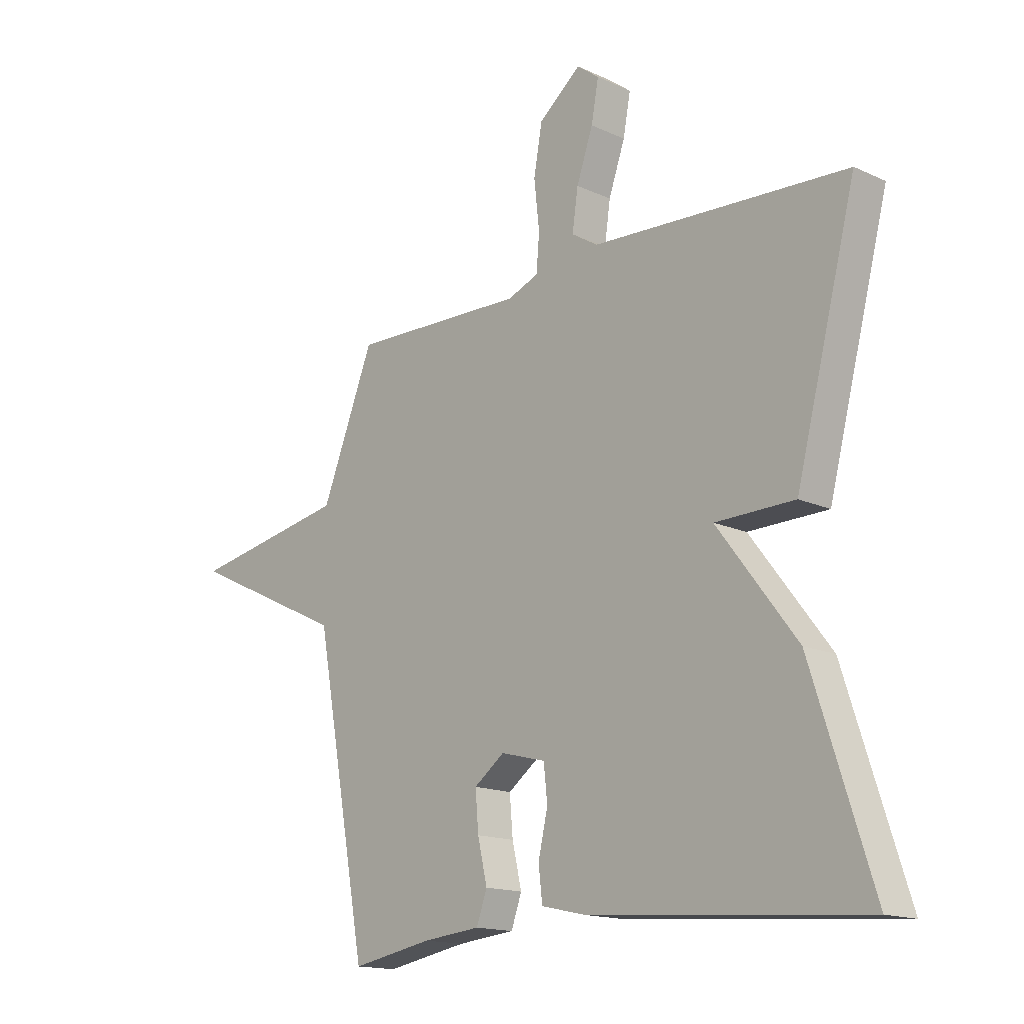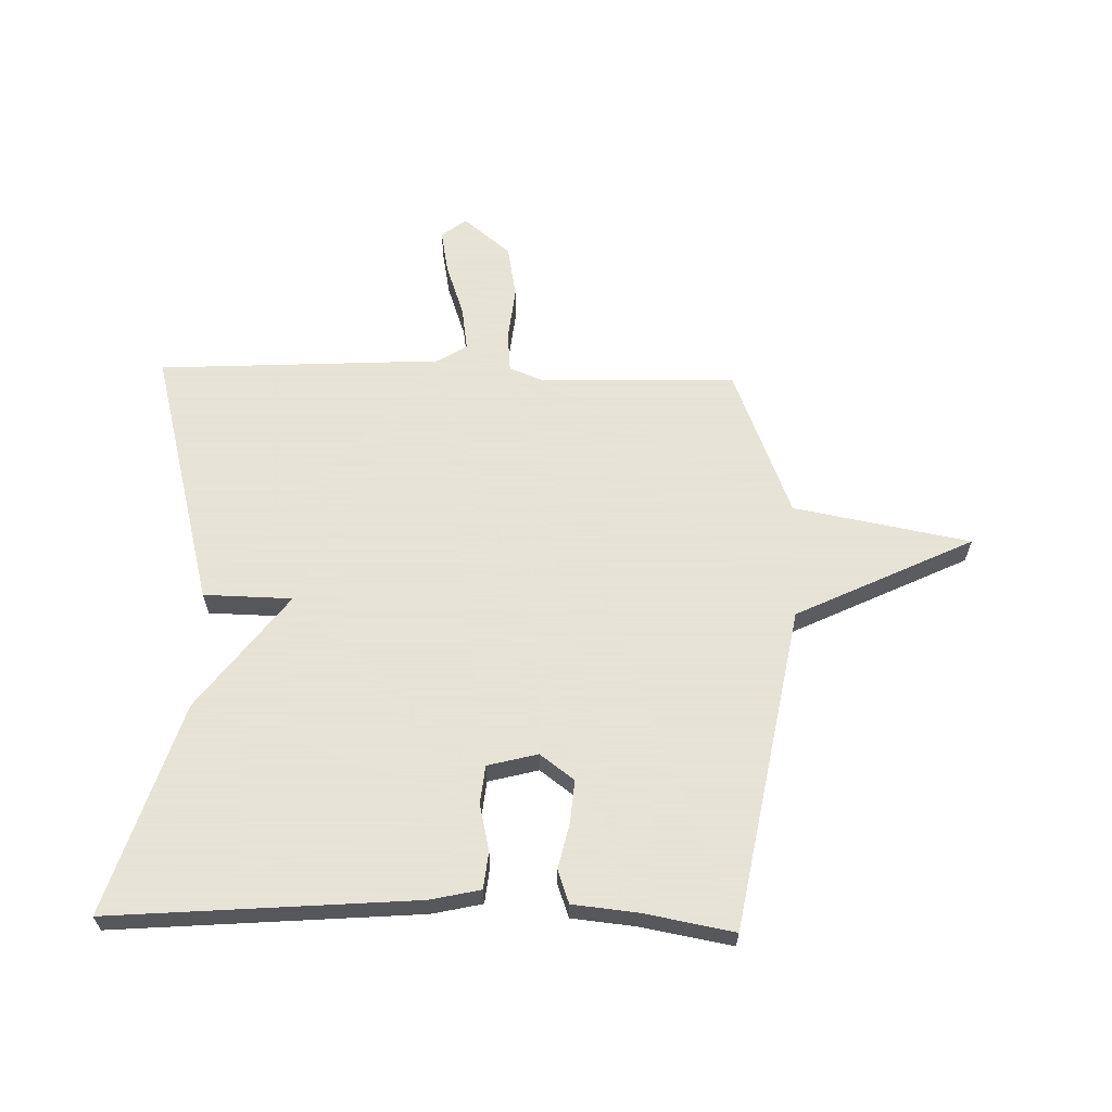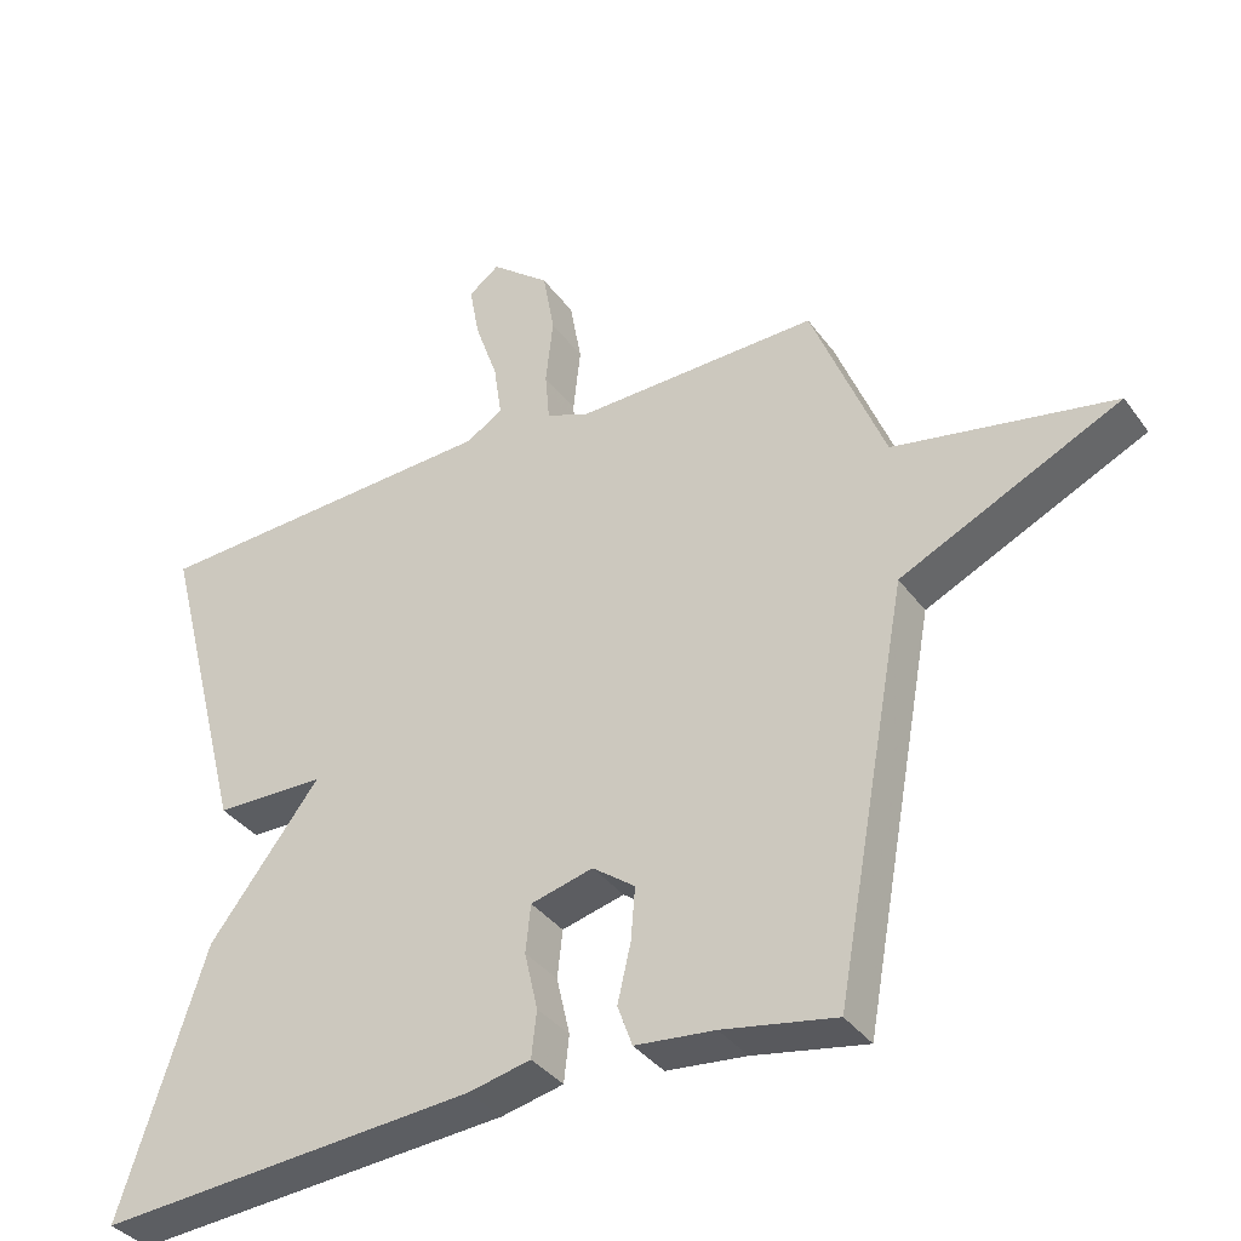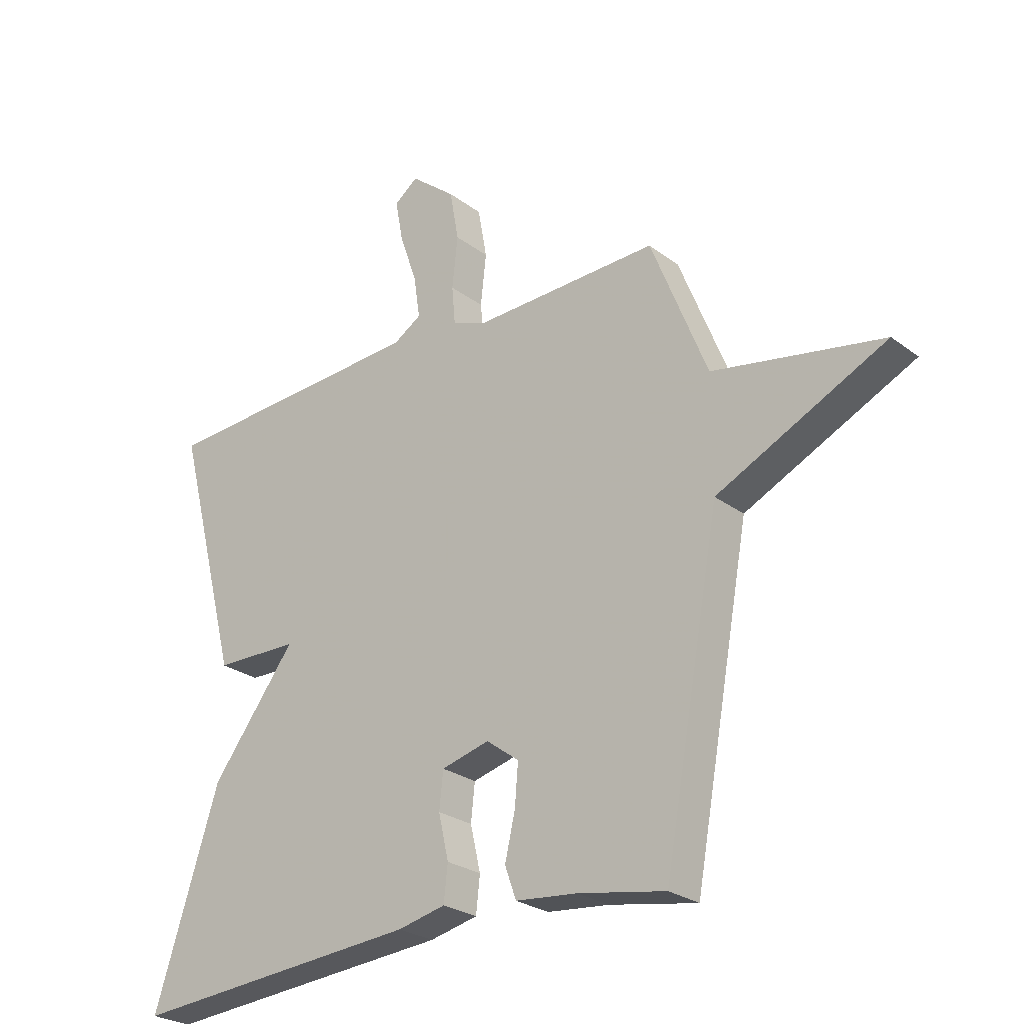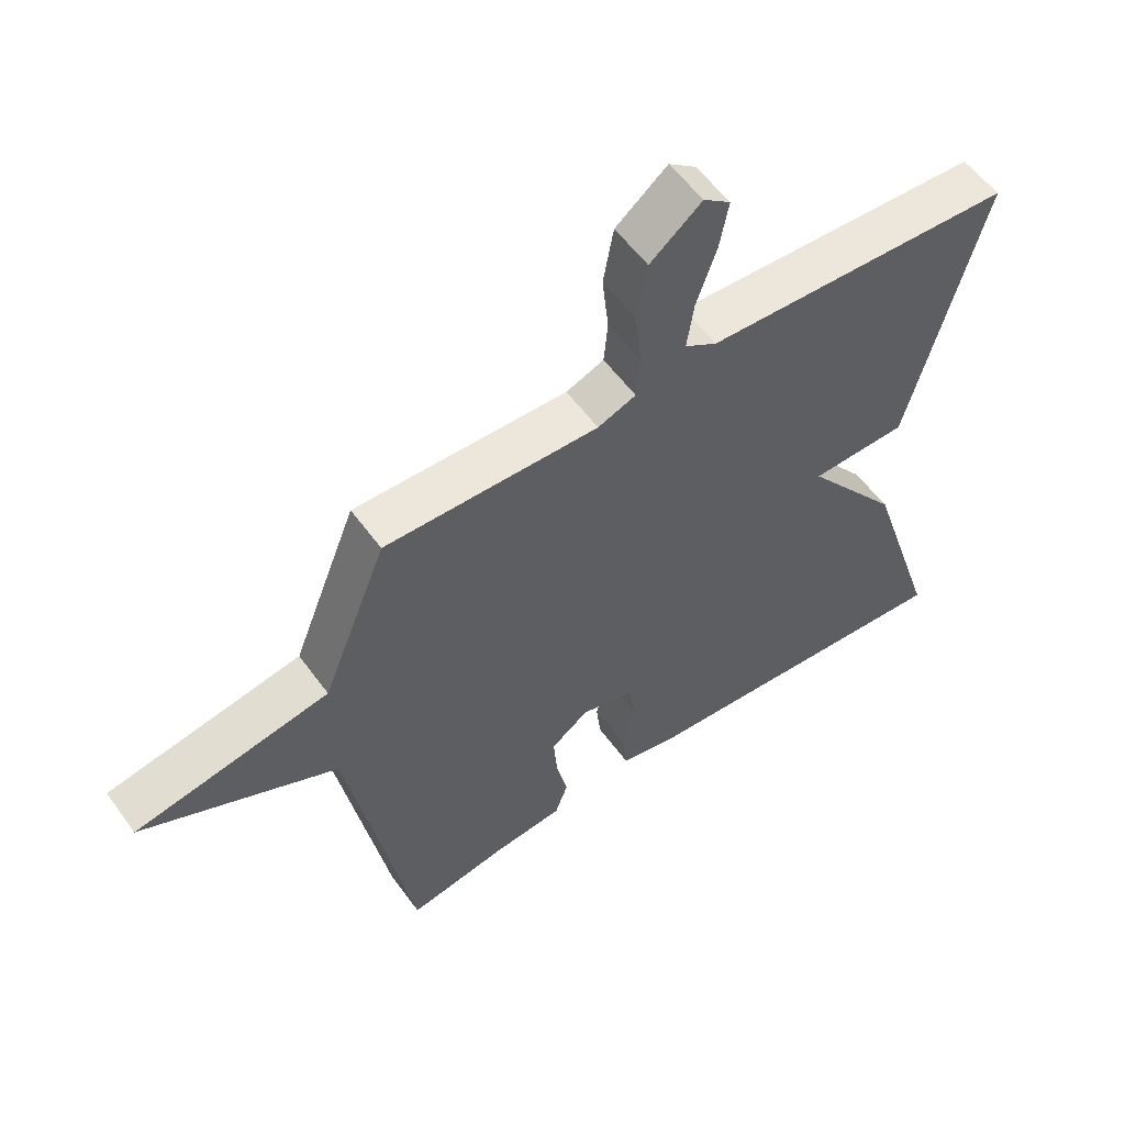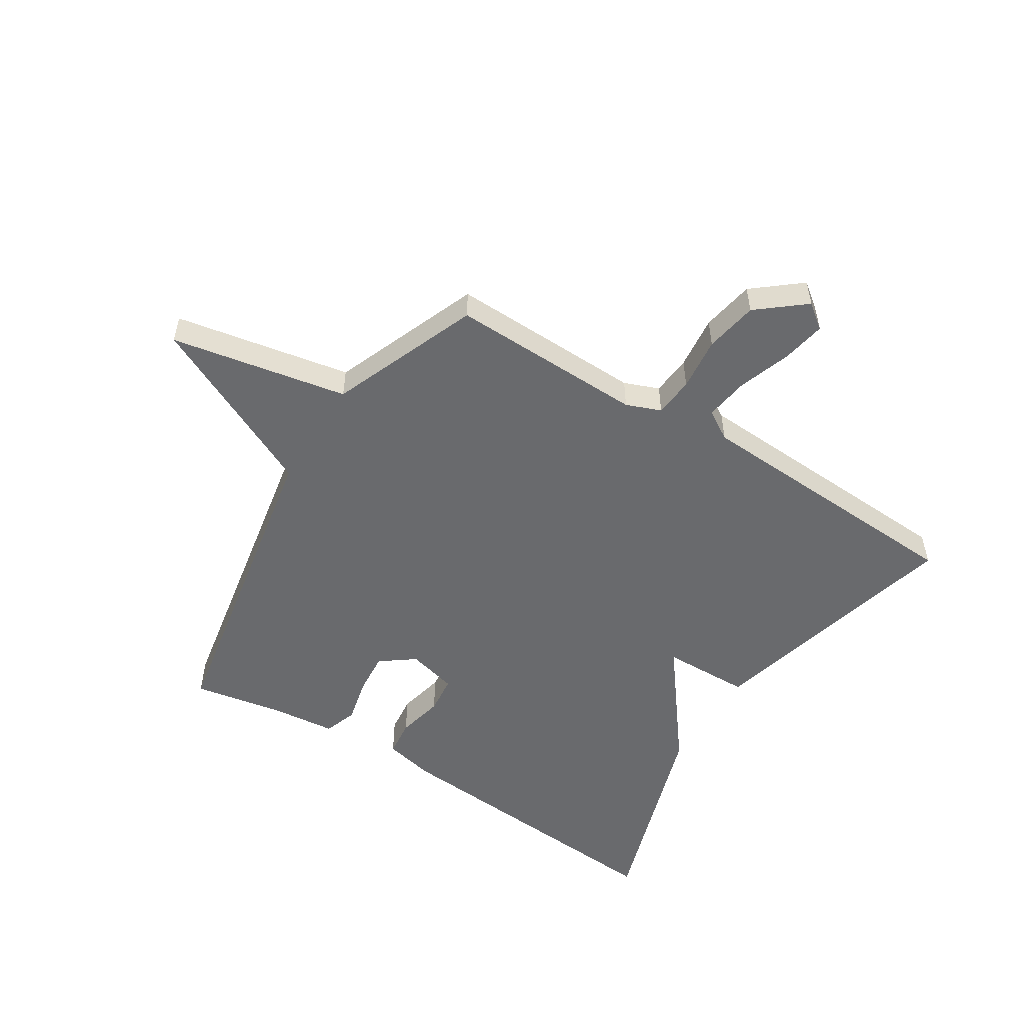
<metadata>
{"format":"obj","ext":"obj","renderer":"f3d","projection":"perspective","resolution":1024,"background":"white","views":[{"elev":-15.5,"azim":46.1,"up":"+Z"},{"elev":62.8,"azim":-178.5,"up":"+Y"},{"elev":-36.4,"azim":-148.7,"up":"+Z"},{"elev":-26.0,"azim":-139.6,"up":"+Z"},{"elev":56.3,"azim":-35.5,"up":"+Z"},{"elev":-53.1,"azim":-32.0,"up":"+Y"}]}
</metadata>
<code>
v 0.5 0.07 0.5
v 0.385 0.07 0.058
v 0.235 0.07 0.055
v 0.385 0.07 -0.142
v 0.5 0.07 -0.5
v -0.017 0.07 -0.46
v -0.102 0.07 -0.441
v -0.109 0.07 -0.378
v -0.091 0.07 -0.299
v -0.098 0.07 -0.234
v -0.183 0.07 -0.212
v -0.241 0.07 -0.255
v -0.235 0.07 -0.327
v -0.217 0.07 -0.405
v -0.237 0.07 -0.461
v -0.346 0.07 -0.472
v -0.5 0.07 -0.5
v -0.6 0.07 0.048
v -0.9 0.07 0.192
v -0.6 0.07 0.248
v -0.5 0.07 0.5
v -0.169 0.07 0.491
v -0.11 0.07 0.514
v -0.104 0.07 0.582
v -0.114 0.07 0.673
v -0.098 0.07 0.763
v -0.018 0.07 0.828
v 0.024 0.07 0.796
v 0.01 0.07 0.721
v -0.021 0.07 0.632
v -0.032 0.07 0.557
v 0.018 0.07 0.526
v 0.5 0 0.5
v 0.385 0 0.058
v 0.235 0 0.055
v 0.385 0 -0.142
v 0.5 0 -0.5
v -0.017 0 -0.46
v -0.102 0 -0.441
v -0.109 0 -0.378
v -0.091 0 -0.299
v -0.098 0 -0.234
v -0.183 0 -0.212
v -0.241 0 -0.255
v -0.235 0 -0.327
v -0.217 0 -0.405
v -0.237 0 -0.461
v -0.346 0 -0.472
v -0.5 0 -0.5
v -0.6 0 0.048
v -0.9 0 0.192
v -0.6 0 0.248
v -0.5 0 0.5
v -0.169 0 0.491
v -0.11 0 0.514
v -0.104 0 0.582
v -0.114 0 0.673
v -0.098 0 0.763
v -0.018 0 0.828
v 0.024 0 0.796
v 0.01 0 0.721
v -0.021 0 0.632
v -0.032 0 0.557
v 0.018 0 0.526
f 28 29 30
f 27 28 30
f 26 27 30
f 25 26 30
f 24 25 30
f 23 24 30 31
f 20 21 22
f 20 22 23
f 18 19 20
f 18 20 23
f 17 18 23
f 16 17 23
f 13 14 15 16
f 12 13 16
f 23 31 32
f 16 23 32
f 12 16 32
f 7 8 9
f 6 7 9
f 5 6 9
f 4 5 9
f 3 4 9
f 3 9 10
f 32 1 2 3
f 32 3 10 11
f 11 12 32
f 62 61 60
f 62 60 59
f 62 59 58
f 62 58 57
f 62 57 56
f 63 62 56 55
f 54 53 52
f 55 54 52
f 52 51 50
f 55 52 50
f 55 50 49
f 55 49 48
f 48 47 46 45
f 48 45 44
f 64 63 55
f 64 55 48
f 64 48 44
f 41 40 39
f 41 39 38
f 41 38 37
f 41 37 36
f 41 36 35
f 42 41 35
f 35 34 33 64
f 43 42 35 64
f 64 44 43
f 1 33 34 2
f 2 34 35 3
f 3 35 36 4
f 4 36 37 5
f 5 37 38 6
f 6 38 39 7
f 7 39 40 8
f 8 40 41 9
f 9 41 42 10
f 10 42 43 11
f 11 43 44 12
f 12 44 45 13
f 13 45 46 14
f 14 46 47 15
f 15 47 48 16
f 16 48 49 17
f 17 49 50 18
f 18 50 51 19
f 19 51 52 20
f 20 52 53 21
f 21 53 54 22
f 22 54 55 23
f 23 55 56 24
f 24 56 57 25
f 25 57 58 26
f 26 58 59 27
f 27 59 60 28
f 28 60 61 29
f 29 61 62 30
f 30 62 63 31
f 31 63 64 32
f 32 64 33 1

</code>
